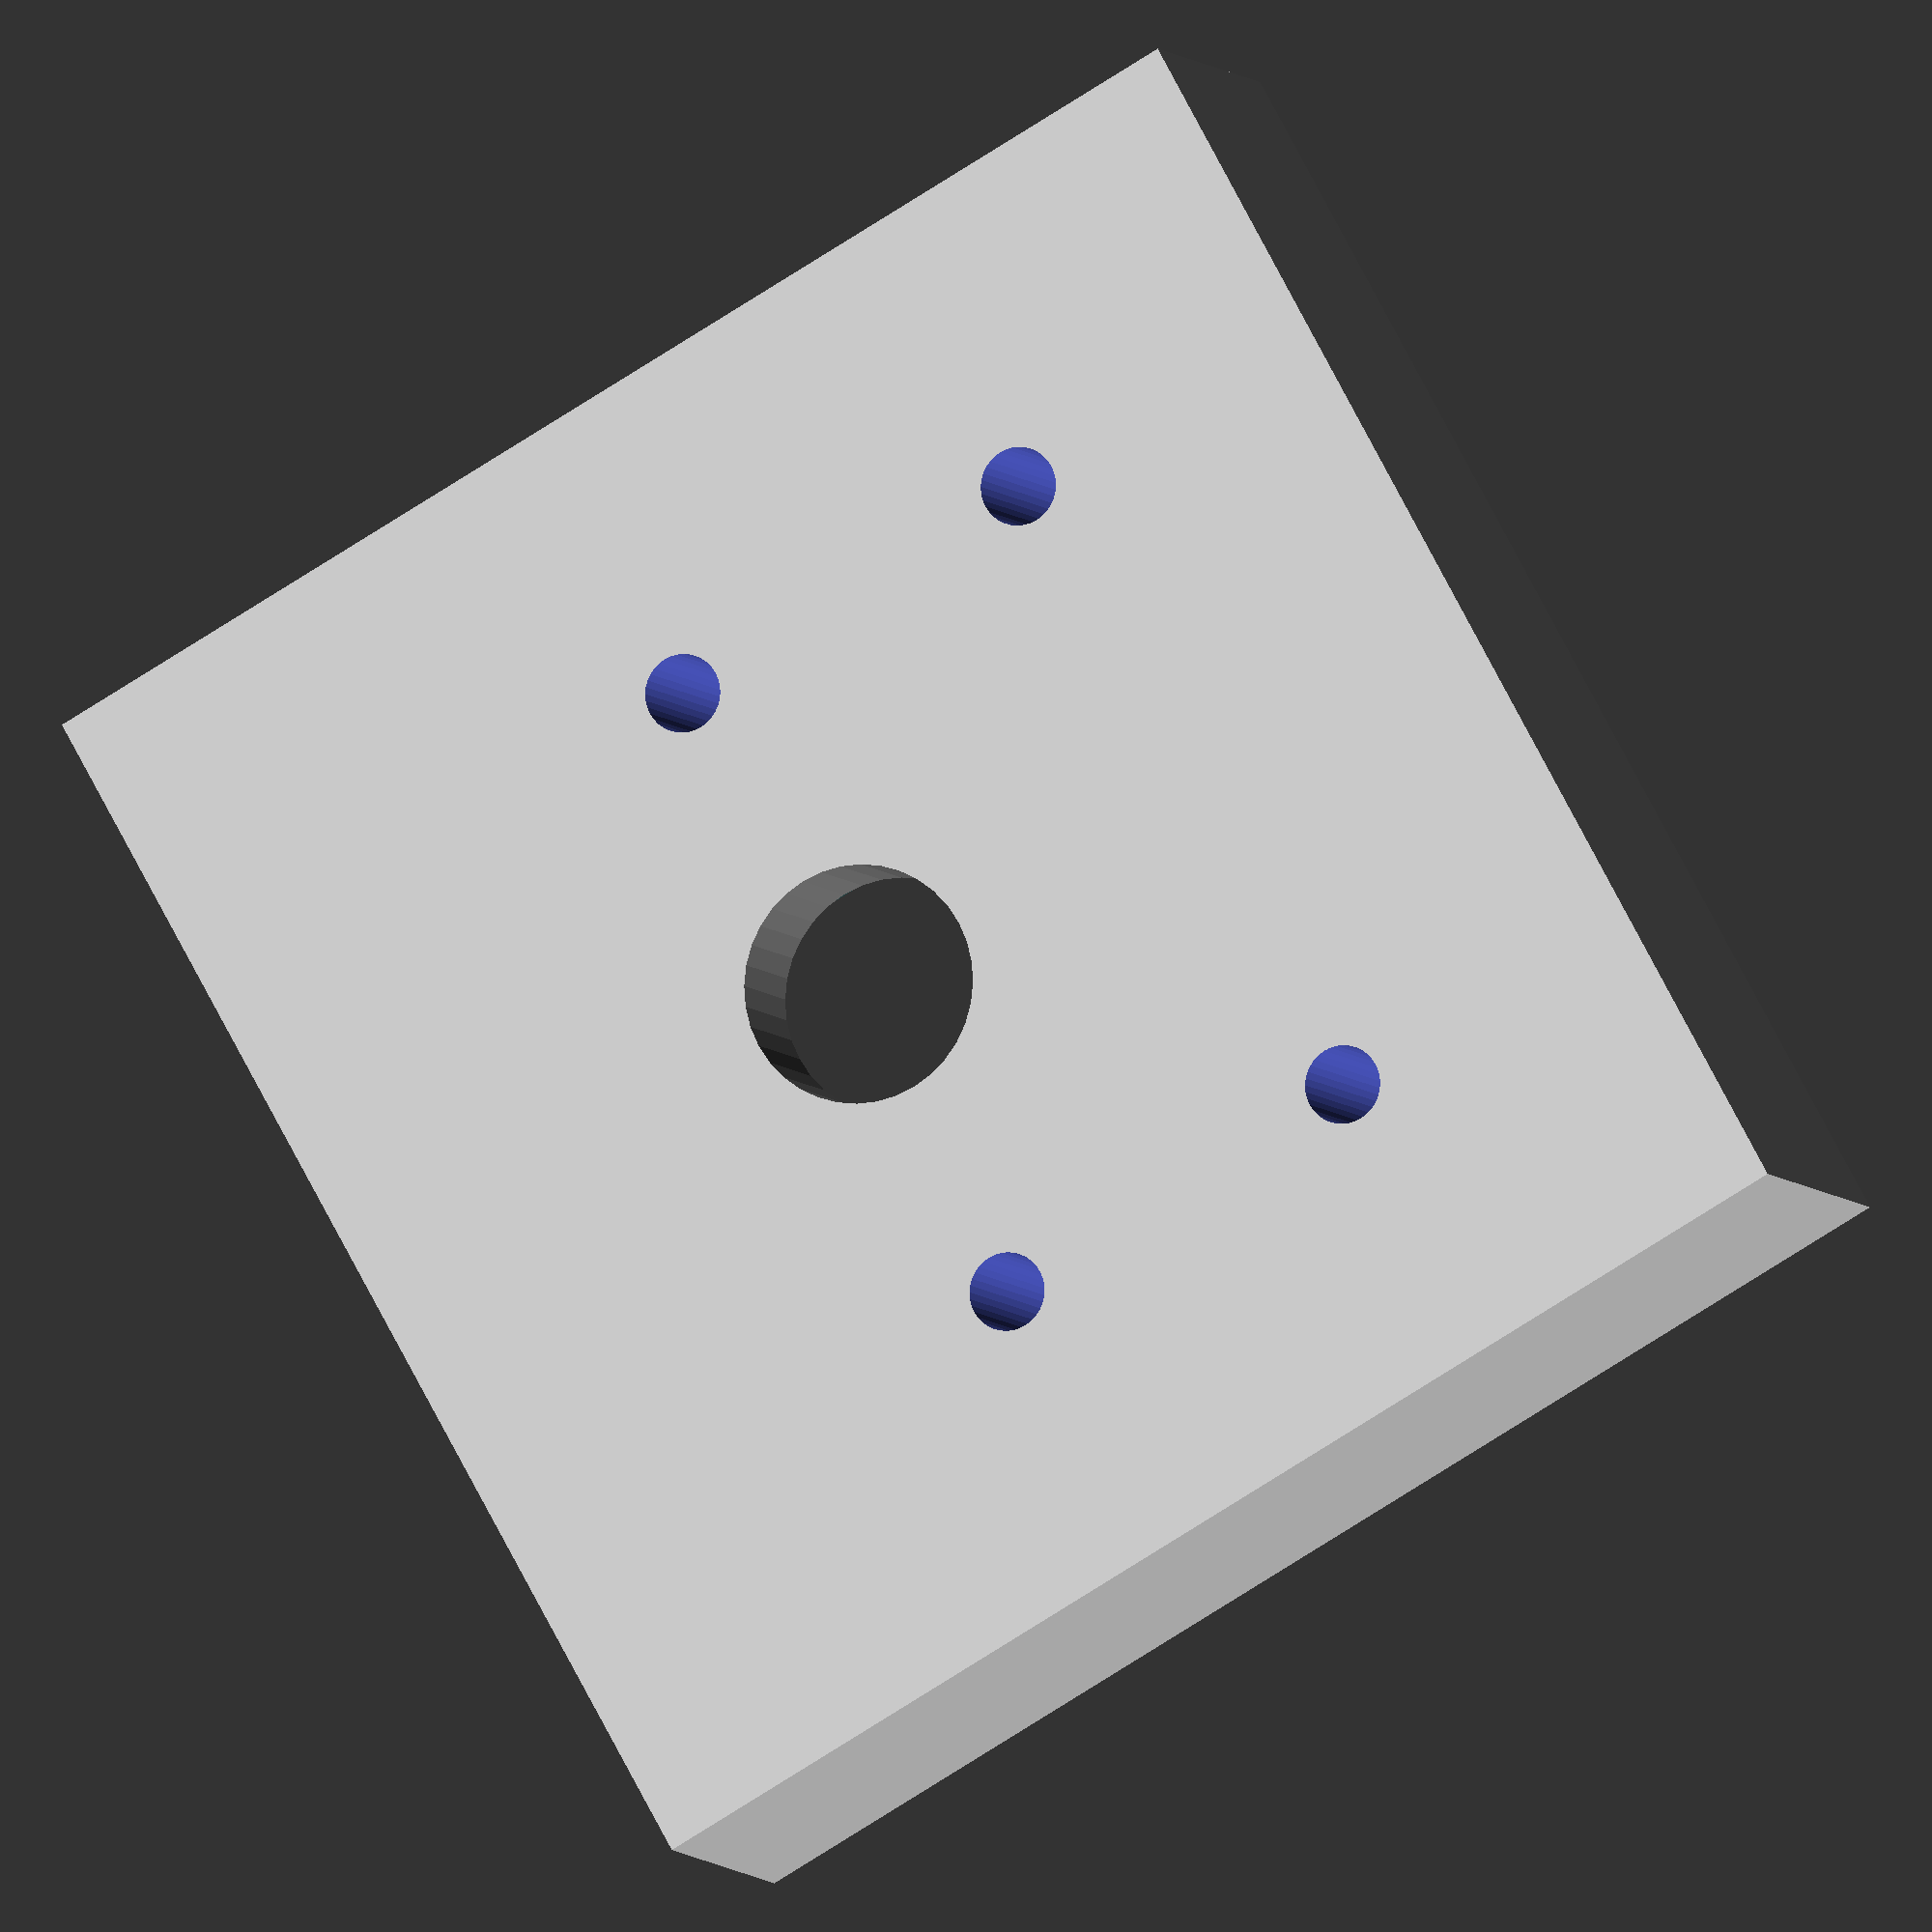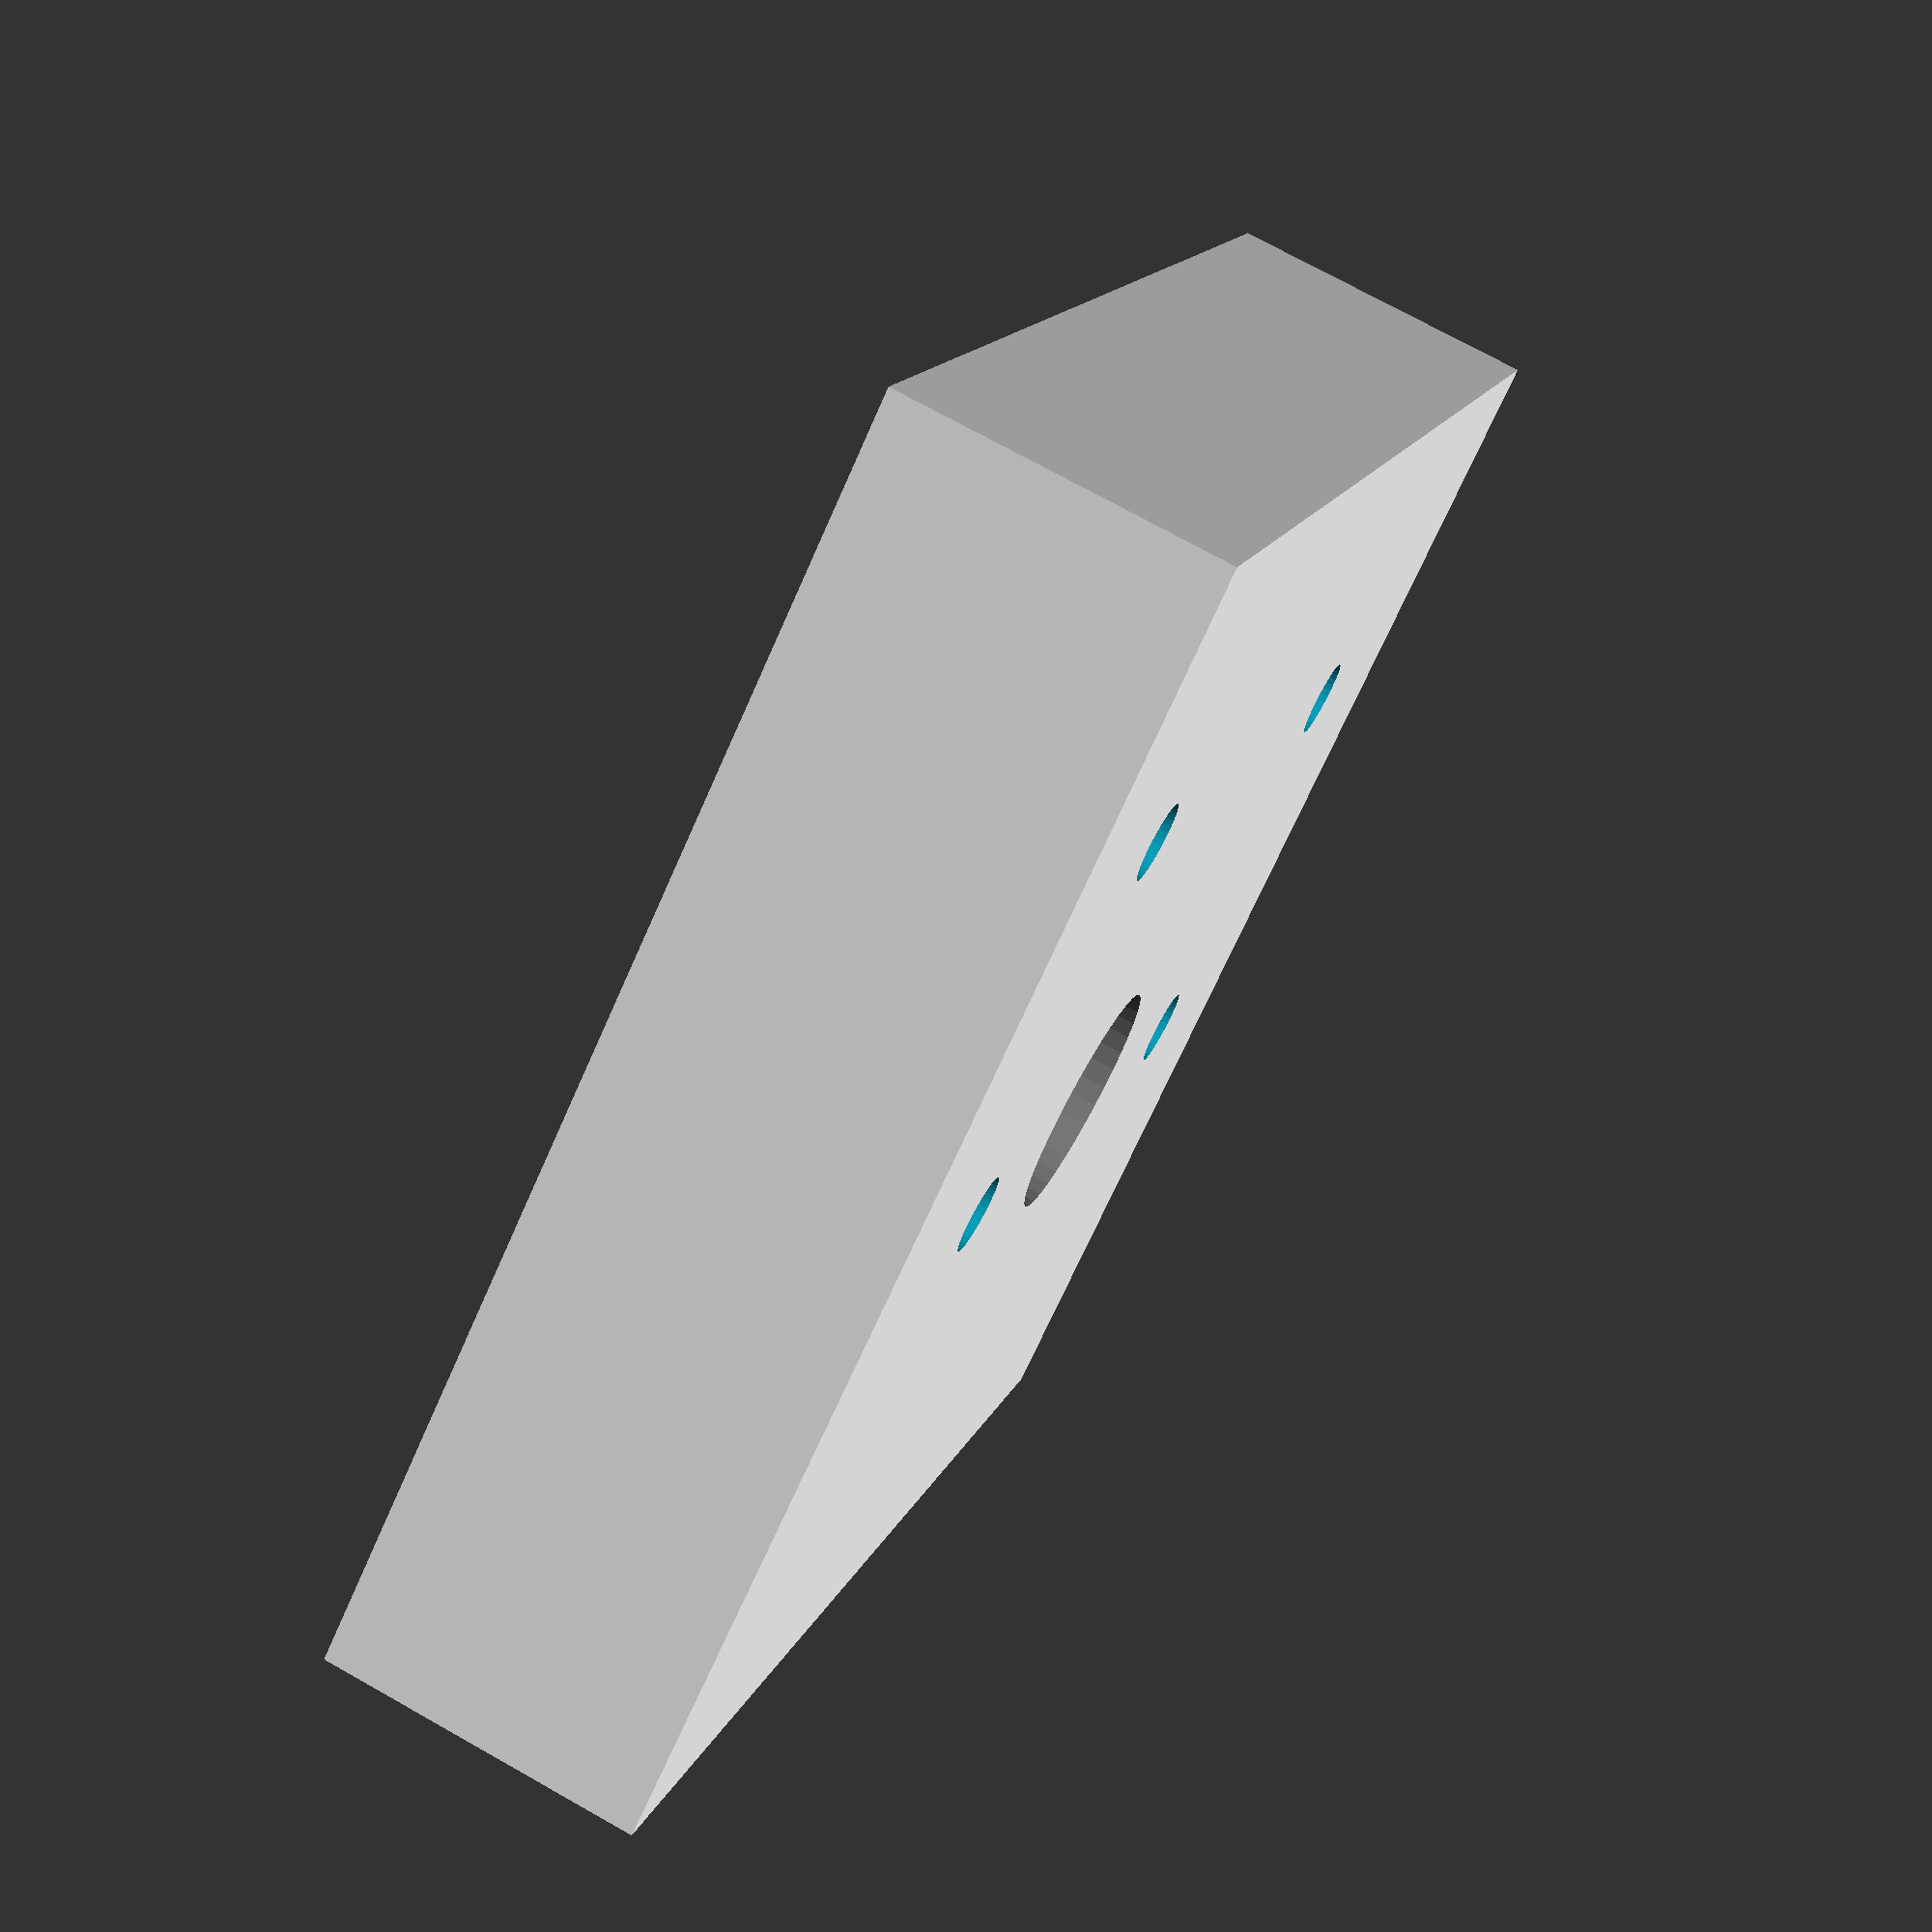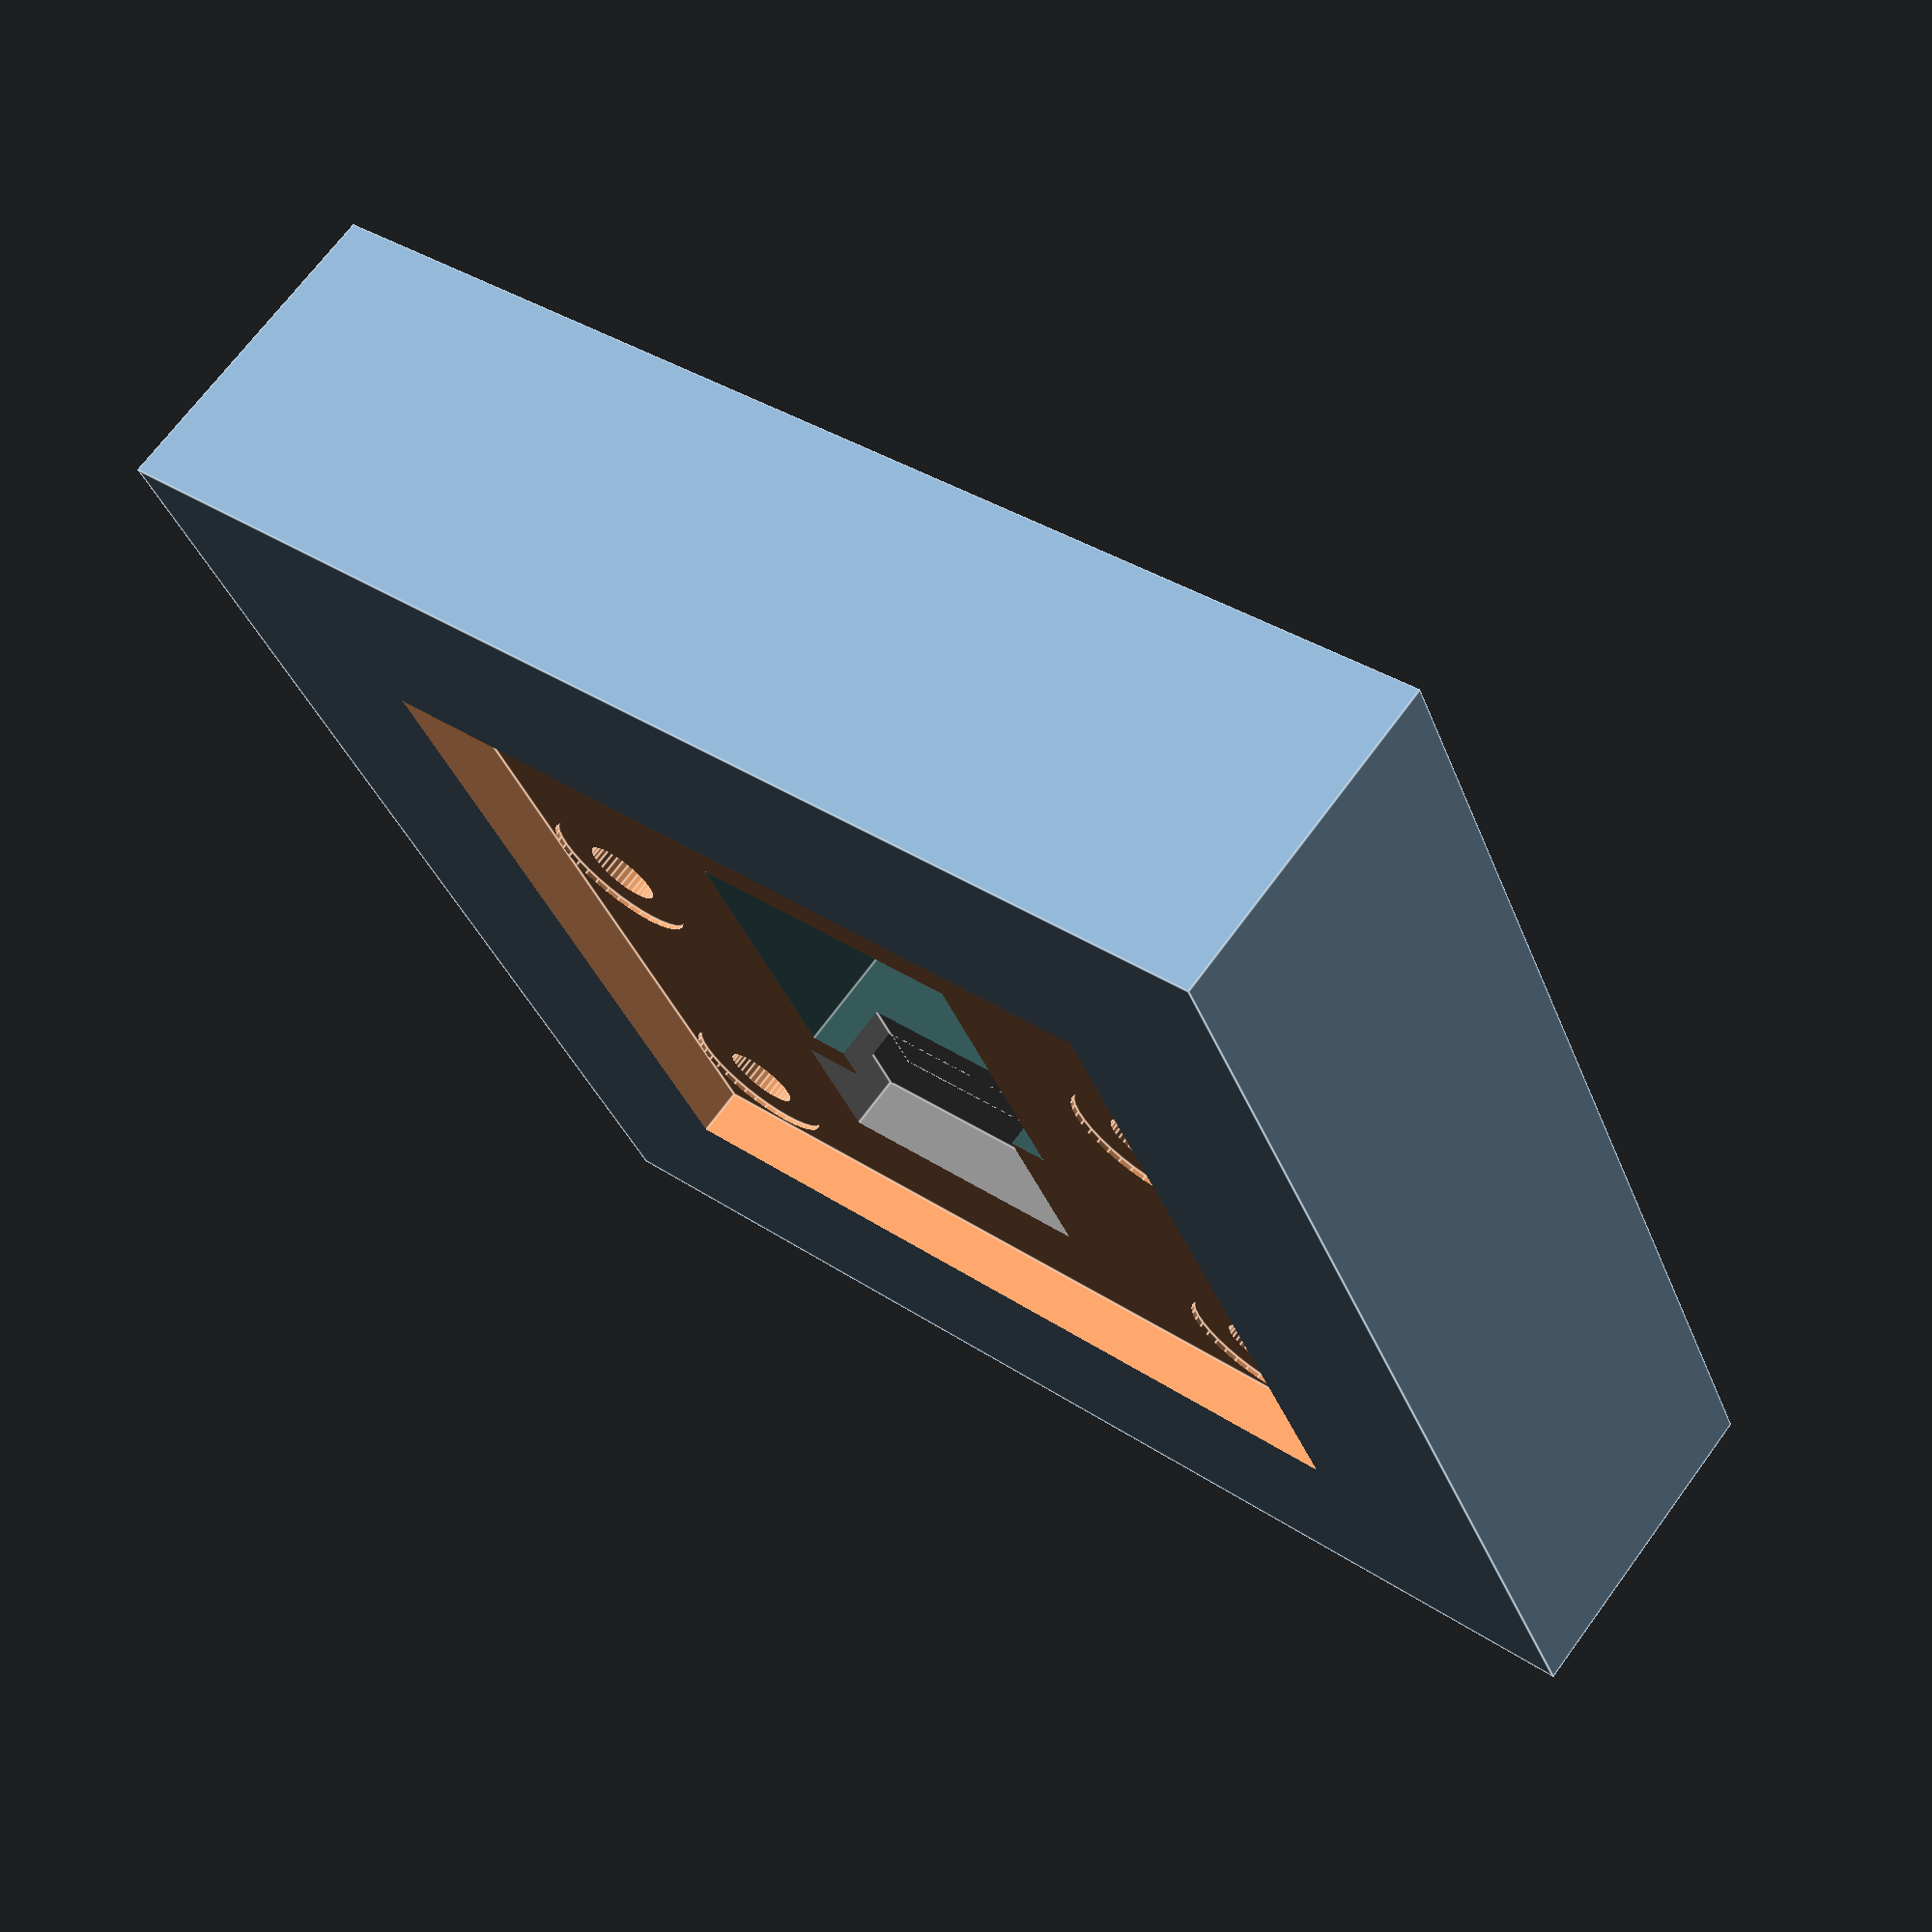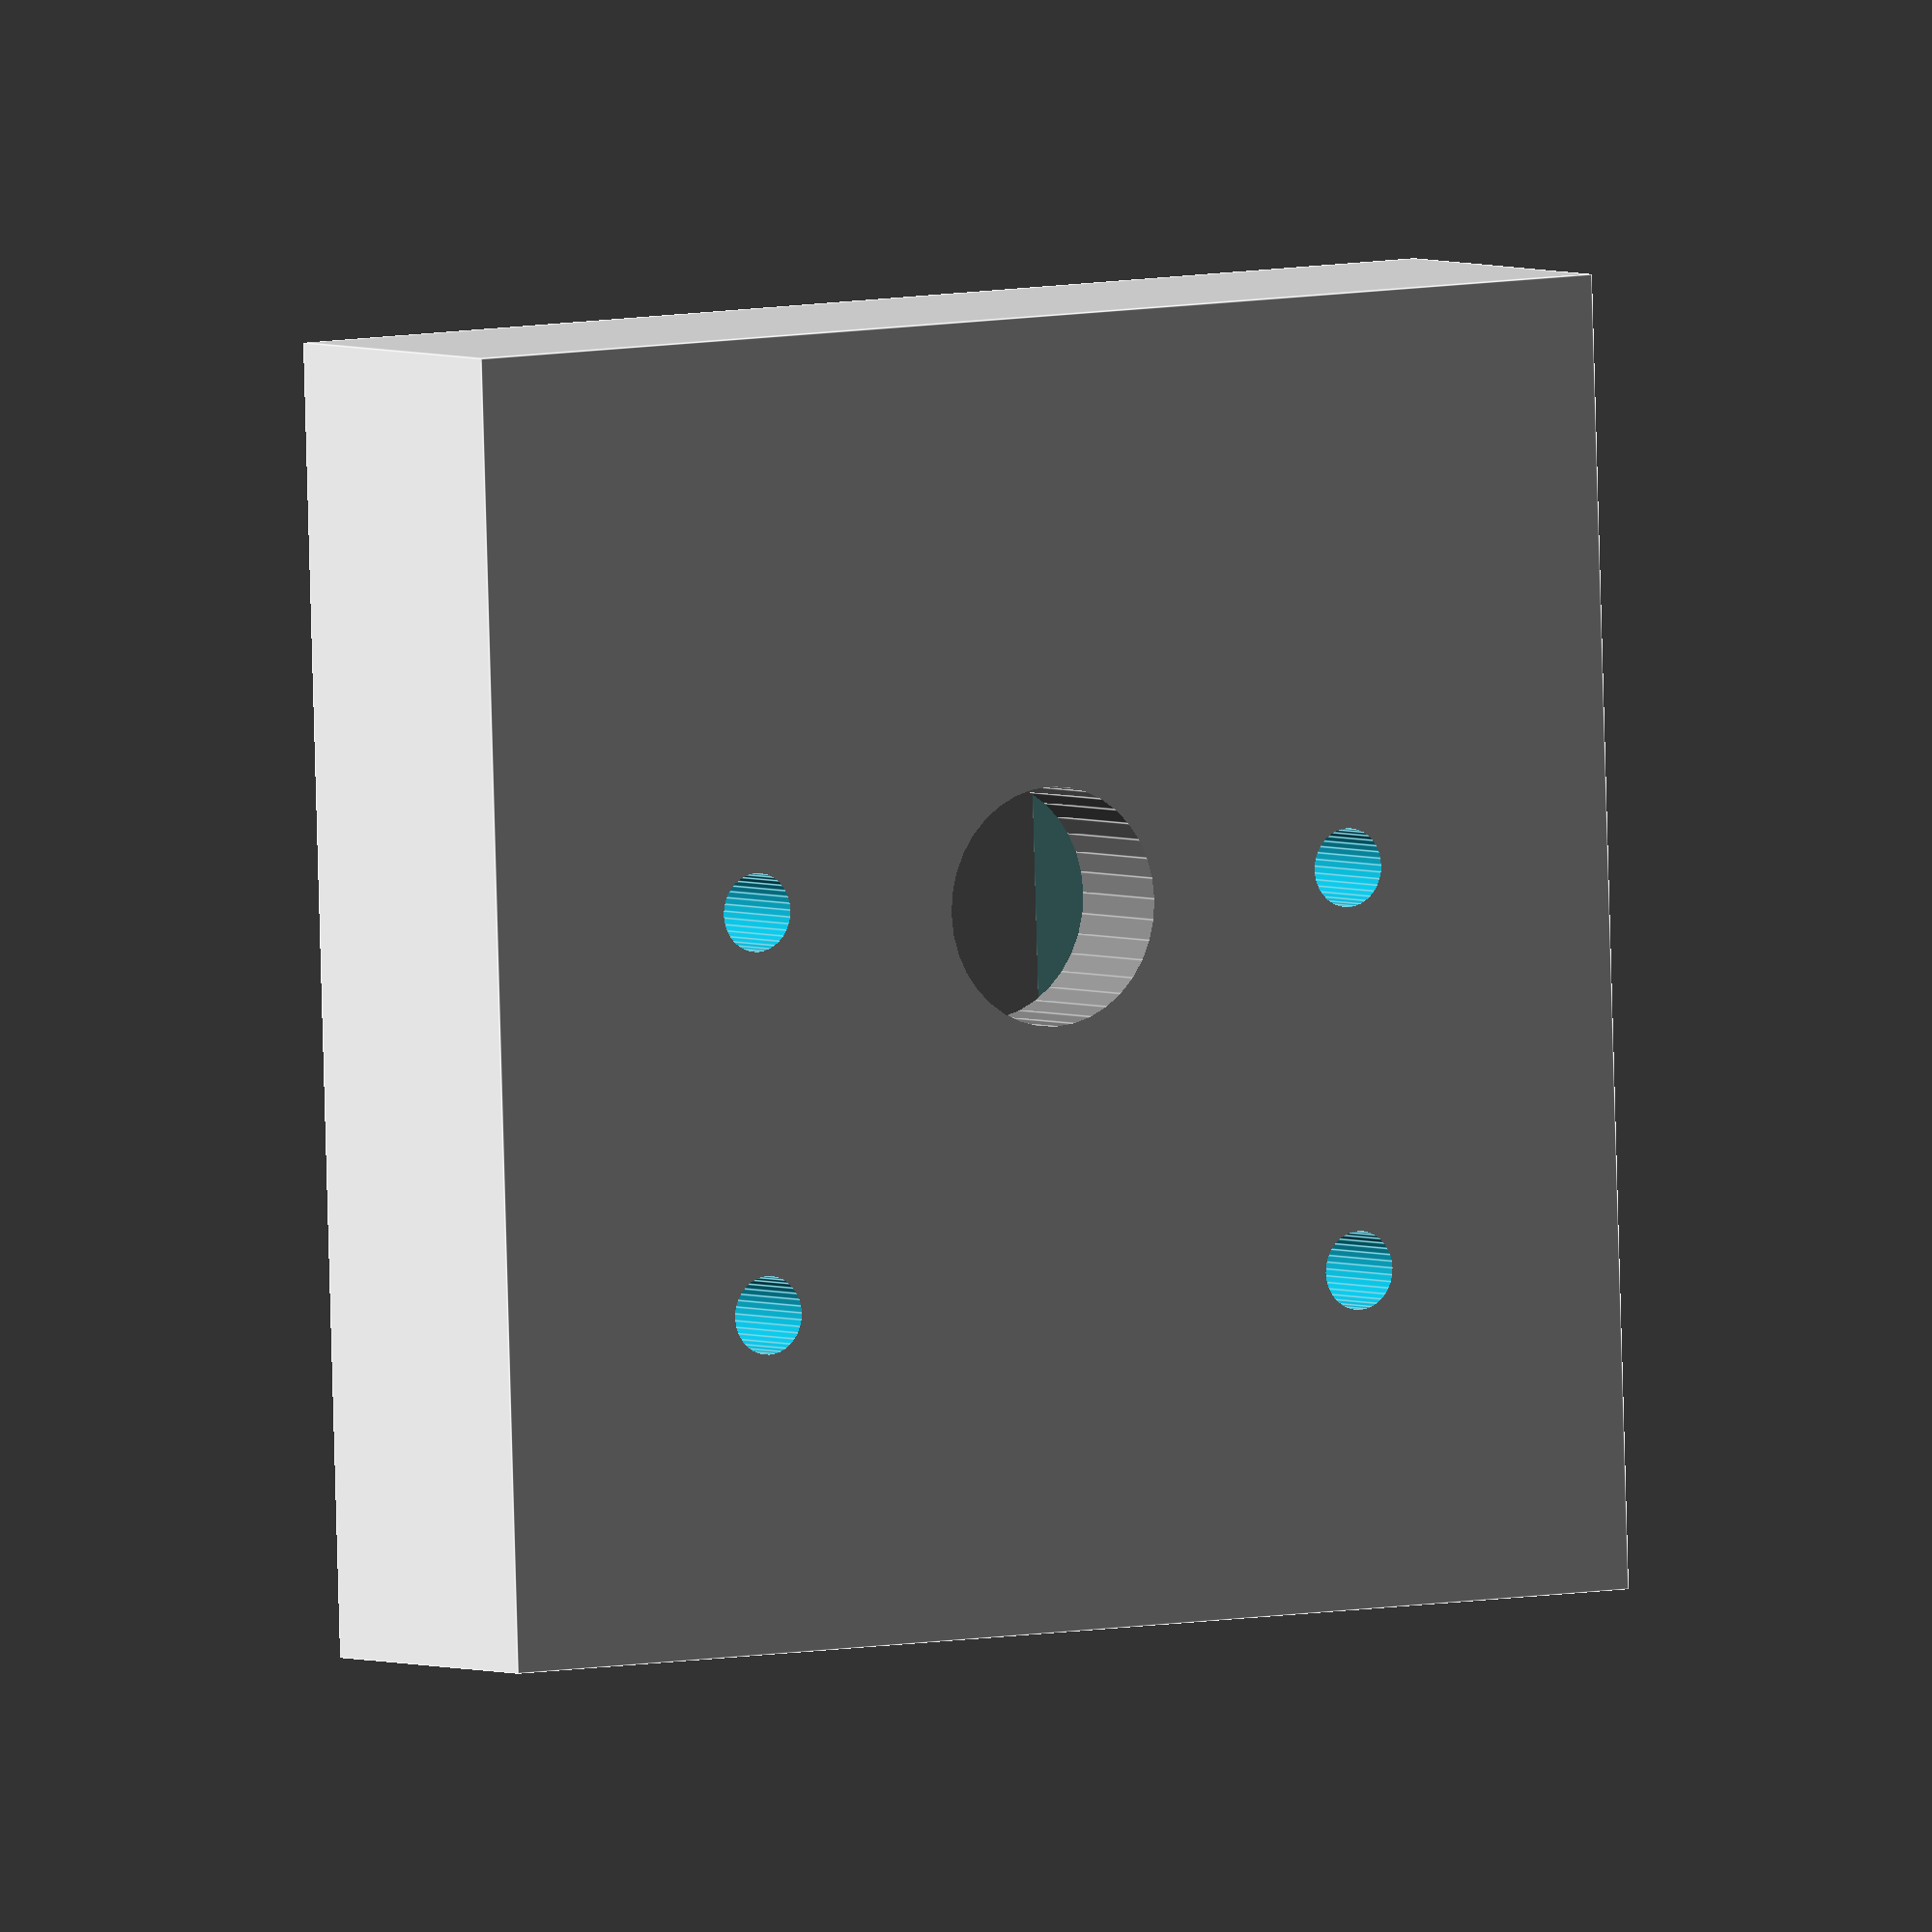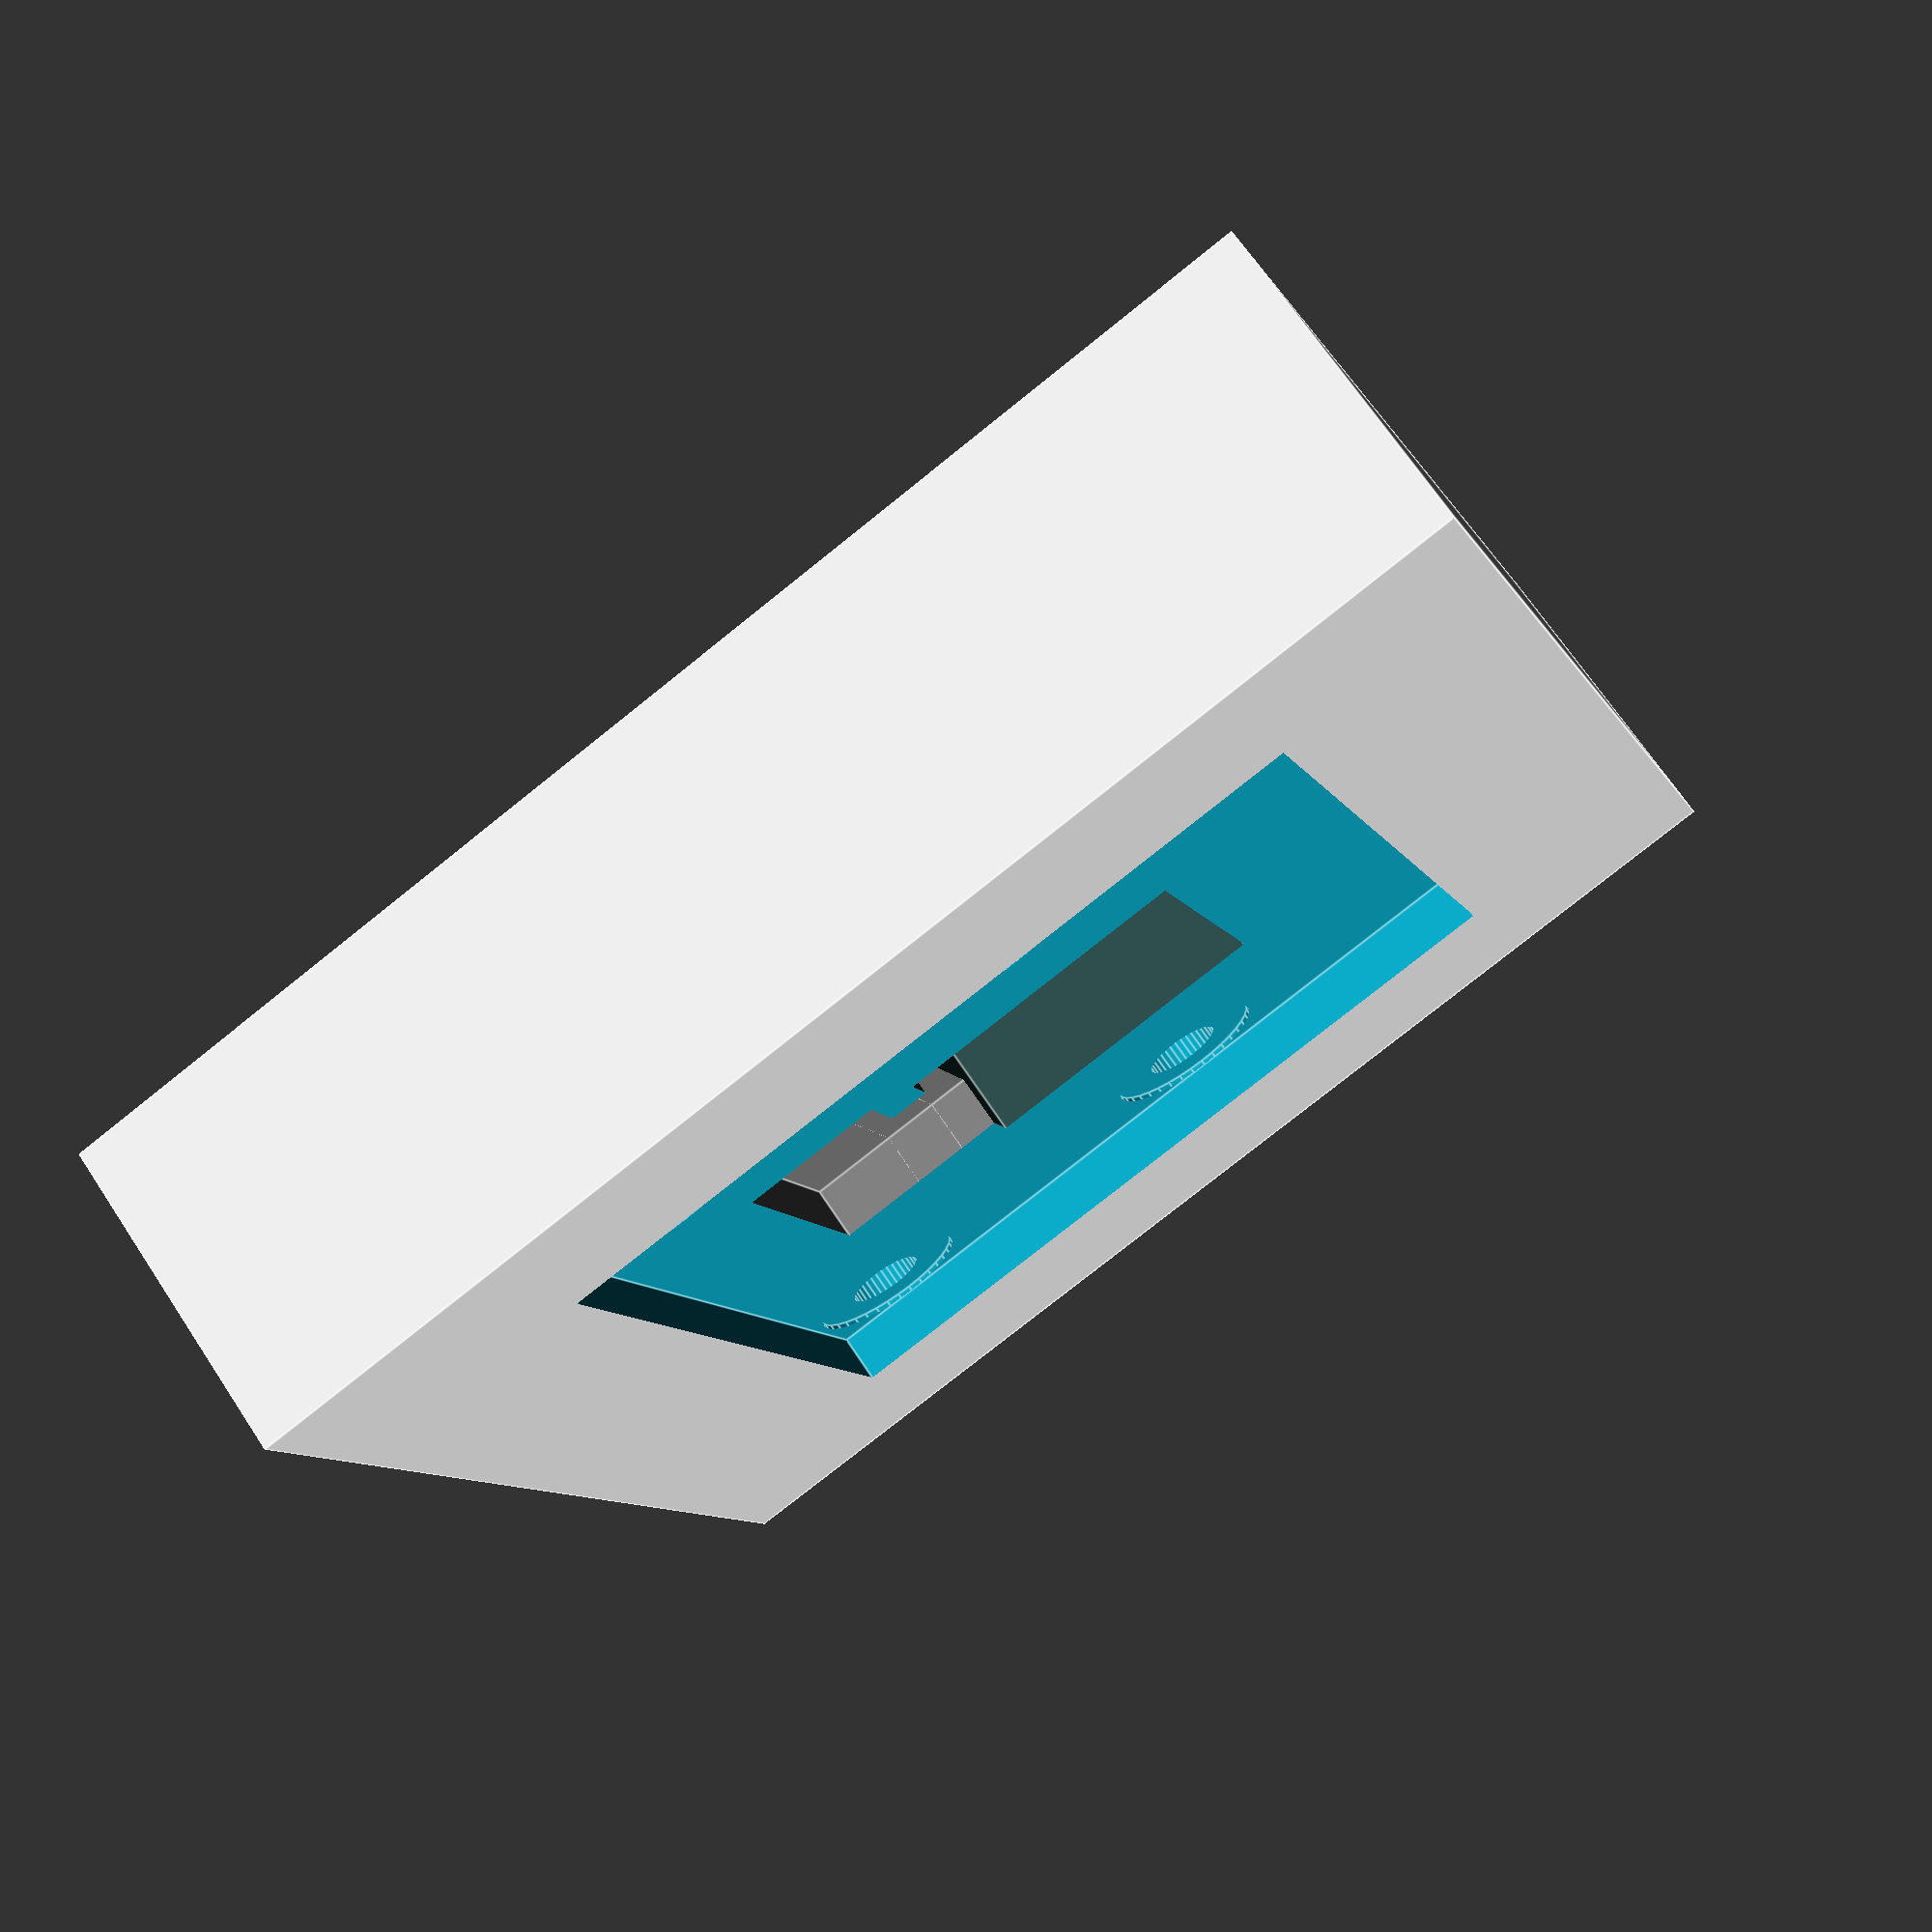
<openscad>
//
//  A Raspberry Pi V2.1 Camera Module
//
//  Note this is for general visualization of physical fit
//  and is a simplified model.
//
//  Key variables are exposed for use in other projects.
//

//
//  Copyright (c) 2020 Sarah Kelley, sarah@sakelley.org
//
//  Permission is hereby granted, free of charge, to any person obtaining a copy
//  of this software and associated documentation files (the "Software"), to deal
//  in the Software without restriction, including without limitation the rights
//  to use, copy, modify, merge, publish, distribute, sublicense, and/or sell
//  copies of the Software, and to permit persons to whom the Software is
//  furnished to do so, subject to the following conditions:
//  
//  The above copyright notice and this permission notice shall be included in all
//  copies or substantial portions of the Software.
//  
//  THE SOFTWARE IS PROVIDED "AS IS", WITHOUT WARRANTY OF ANY KIND, EXPRESS OR
//  IMPLIED, INCLUDING BUT NOT LIMITED TO THE WARRANTIES OF MERCHANTABILITY,
//  FITNESS FOR A PARTICULAR PURPOSE AND NONINFRINGEMENT. IN NO EVENT SHALL THE
//  AUTHORS OR COPYRIGHT HOLDERS BE LIABLE FOR ANY CLAIM, DAMAGES OR OTHER
//  LIABILITY, WHETHER IN AN ACTION OF CONTRACT, TORT OR OTHERWISE, ARISING FROM,
//  OUT OF OR IN CONNECTION WITH THE SOFTWARE OR THE USE OR OTHER DEALINGS IN THE
//  SOFTWARE.
//  

// basic width of the camera board
RPcam2_width = 25.27;

// basic height of the camera board
RPcam2_height = 23.9;

// basic thickness of the camera board
RPcam2_pcbBoardThickness = 1.1;

// diameter of mounting holes plus a little extra tolerance
RPcam2_mountingHoleDiameter = 2.4;

// edge of board to center of mounting hole
RPcam2_mountingHoleToEdge = 2.0; 

// offset for upper mounting holes
RPcam2_upperHolesPos = 2.25;

// offset for lower mounting holes
RPcam2_lowerHolesPos = 14.5;

// width of the camera module on the board
RPcam2_cameraWidth = 8.52; 

// height (y) of the camera module on the board
RPcam2_cameraHeight = 8.4;

// thickness of camera module plus mounting dealie
RPcam2_cameraCubeThickness = 4.5; 

// diameter of just the round part of the camera
RPcam2_cameraDiameter = 7.3;

// thickness of just the round part of the camera module
RPcam2_cameraCylinderThickness = 2.4;

// x offset to position the camera module on the board
RPcam2_cameraXOffset = 0;

// y offset to position the camera module on the board
RPcam2_cameraYOffset = (RPcam2_height/2)-14;


module Raspberry_Pi_Camera_v21(
    width = RPcam2_width,
    height = RPcam2_height,
    pcbBoardThickness = RPcam2_pcbBoardThickness,
    pcbMaskThickness = 0.1,        // purely cosmetic in this model!
    mountingHoleDiameter = RPcam2_mountingHoleDiameter,
    mountingHoleMaskDiameter = 5,  // also cosmetic
    mountingHoleToEdge = RPcam2_mountingHoleToEdge,
    upperHolesPos = RPcam2_upperHolesPos,
    lowerHolesPos = RPcam2_lowerHolesPos,
    cameraWidth = RPcam2_cameraWidth, 
    cameraHeight = RPcam2_cameraHeight,
    cameraCubeThickness = RPcam2_cameraCubeThickness,
    cameraDiameter = RPcam2_cameraDiameter,
    cameraCylinderThickness = RPcam2_cameraCylinderThickness,
    cameraXOffset = RPcam2_cameraXOffset,
    cameraYOffset = RPcam2_cameraYOffset,
    cutout = false,
    cutoutTolerance = 1,  // make cutout 1mm bigger for tolerance.
    j2Width1 = 7,
    j2Width2 = 9,
    j2Length1 = 3.5,
    j2Length2 = 4.5,
    j2Thickness = 1.5
    
) {
    pcbThickness = pcbBoardThickness - pcbMaskThickness;
    
    module mountingHole(side, holesPos) {
        translate([((width/2)-mountingHoleToEdge)*side,(height/2)-holesPos,0])
            cylinder(d=mountingHoleDiameter, h=9999, center=true);
        translate([((width/2)-mountingHoleToEdge)*side,(height/2)-holesPos,
                (pcbBoardThickness/2)+(pcbMaskThickness/2)])
            cylinder(d=mountingHoleMaskDiameter, h=pcbMaskThickness*2, center=true);
    }
    
    module mountingHoles() {
        leftSide = -1;
        rightSide = 1;
        mountingHole(leftSide,  upperHolesPos);
        mountingHole(rightSide, upperHolesPos);
        mountingHole(leftSide,  lowerHolesPos);
        mountingHole(rightSide, lowerHolesPos);
    }
    
    module pcb() {
        difference() {
            union() {
                // TODO: make these rounded rectangles
                color("DarkKhaki") 
                    cube([width, height, pcbBoardThickness], center=true);
                translate([0,0, (pcbBoardThickness/2) + (pcbMaskThickness/2)])
                color("LimeGreen") 
                    cube([width, height, pcbMaskThickness], center=true);
            }
            mountingHoles();
        }
    }
    
    module pcbCutout(depthToCutOut = 20) {
        translate([0,0, (pcbBoardThickness/2)])
        translate([0,0,-(depthToCutOut/2)])
            cube([width + cutoutTolerance, 
                height + cutoutTolerance, depthToCutOut], center=true);
    }
    
    // little thingy that connects camera module to the PCB
    module j2Connector() {
        ctol = cutout ? cutoutTolerance : 0;
        j2t = cutout ? j2Thickness + pcbThickness : j2Thickness;
        color("Gray")
        translate([
                cameraXOffset,
                cameraYOffset + (cameraHeight/2) + (j2Length1/2),
                //(pcbThickness/2)+(cameraCubeThickness/2) ])
                (cameraCubeThickness/2) - (j2t/2)])
            cube([j2Width1, j2Length1, j2t], center=true);
        
        color("Gray")
        translate([
                cameraXOffset - (j2Width2-j2Width1)/2,
                cameraYOffset + (cameraHeight/2) + (j2Length1/2) + (j2Length2/2),
                //(pcbThickness/2)+(cameraCubeThickness/2) ])
                (cameraCubeThickness/2) - (j2t/2)])
            cube([j2Width2*1, j2Length2*1, j2t*1],center=true);
        
    }
    
    module camera(camCylThickness) {
        ctol = cutout ? cutoutTolerance : 0;
        translate([cameraXOffset,cameraYOffset,
            (pcbThickness/2)+(cameraCubeThickness/2) ])
        union() {
            color("DarkSlateGray")
                cube([cameraWidth + cutoutTolerance, 
                    cameraHeight + cutoutTolerance, 
            cameraCubeThickness],center=true);
            translate([0,0,(cameraCubeThickness/2)+(camCylThickness/2)]) 
                color("Gray")
                    cylinder(d=cameraDiameter, h=camCylThickness + ctol, 
                        center=true);
        }
    }
        
    if (cutout) {
        union() {
            camera(camCylThickness=20);
            pcbCutout();
            j2Connector();
            mountingHoles();
        }
    } else {
        union() {
            pcb();
            camera(camCylThickness=cameraCylinderThickness);
        }
    }

}

// instantiate an example
//Raspberry_Pi_Camera_v21($fn=36);

difference() {
    translate([0,0,5]) cube([40,40,10],center=true);
    translate([0,0,1])Raspberry_Pi_Camera_v21(cutout=true, $fn=36);
}


</openscad>
<views>
elev=186.1 azim=240.9 roll=161.9 proj=o view=solid
elev=287.1 azim=55.0 roll=299.3 proj=p view=solid
elev=290.0 azim=203.3 roll=216.4 proj=p view=edges
elev=356.7 azim=178.1 roll=327.4 proj=o view=edges
elev=291.3 azim=110.7 roll=146.5 proj=p view=edges
</views>
